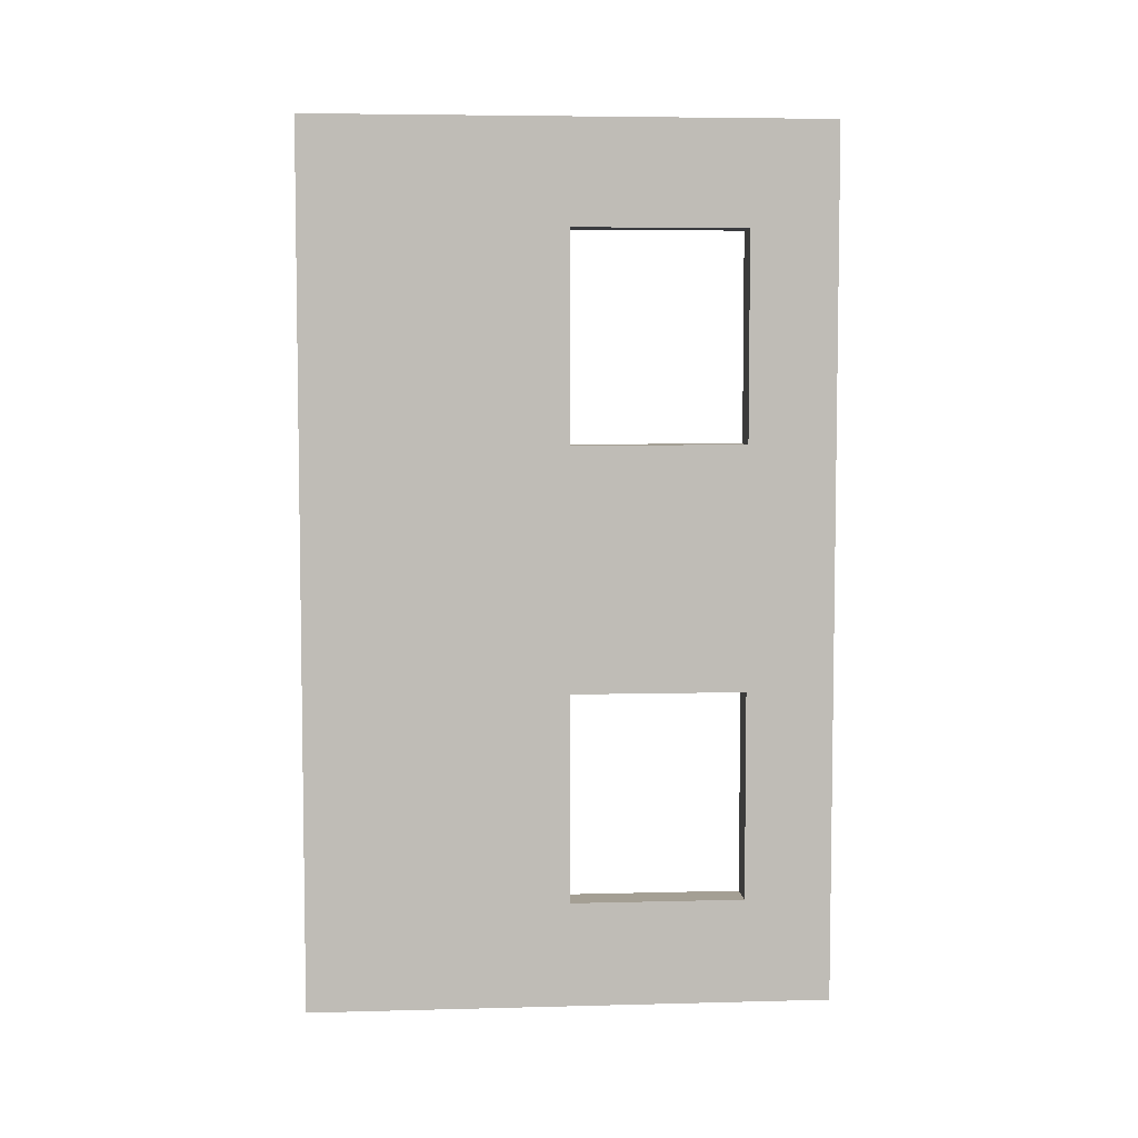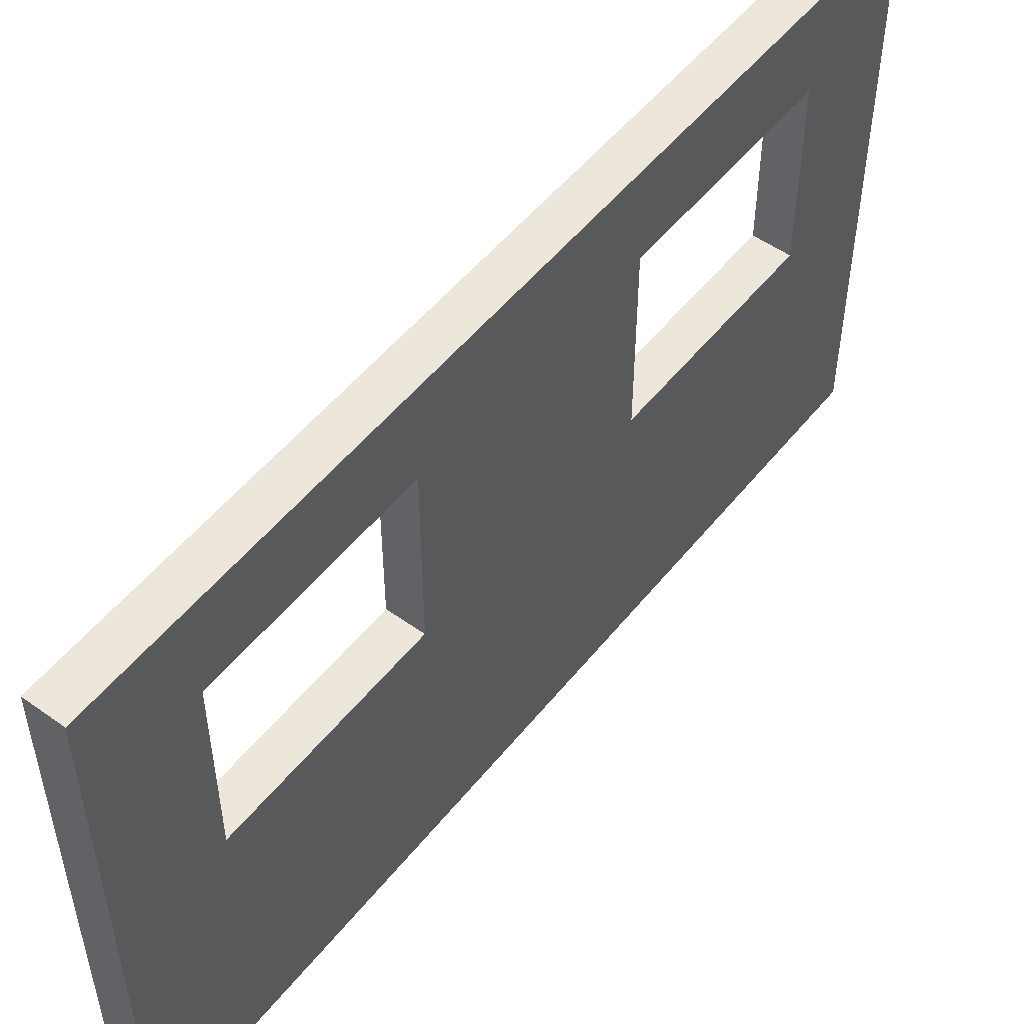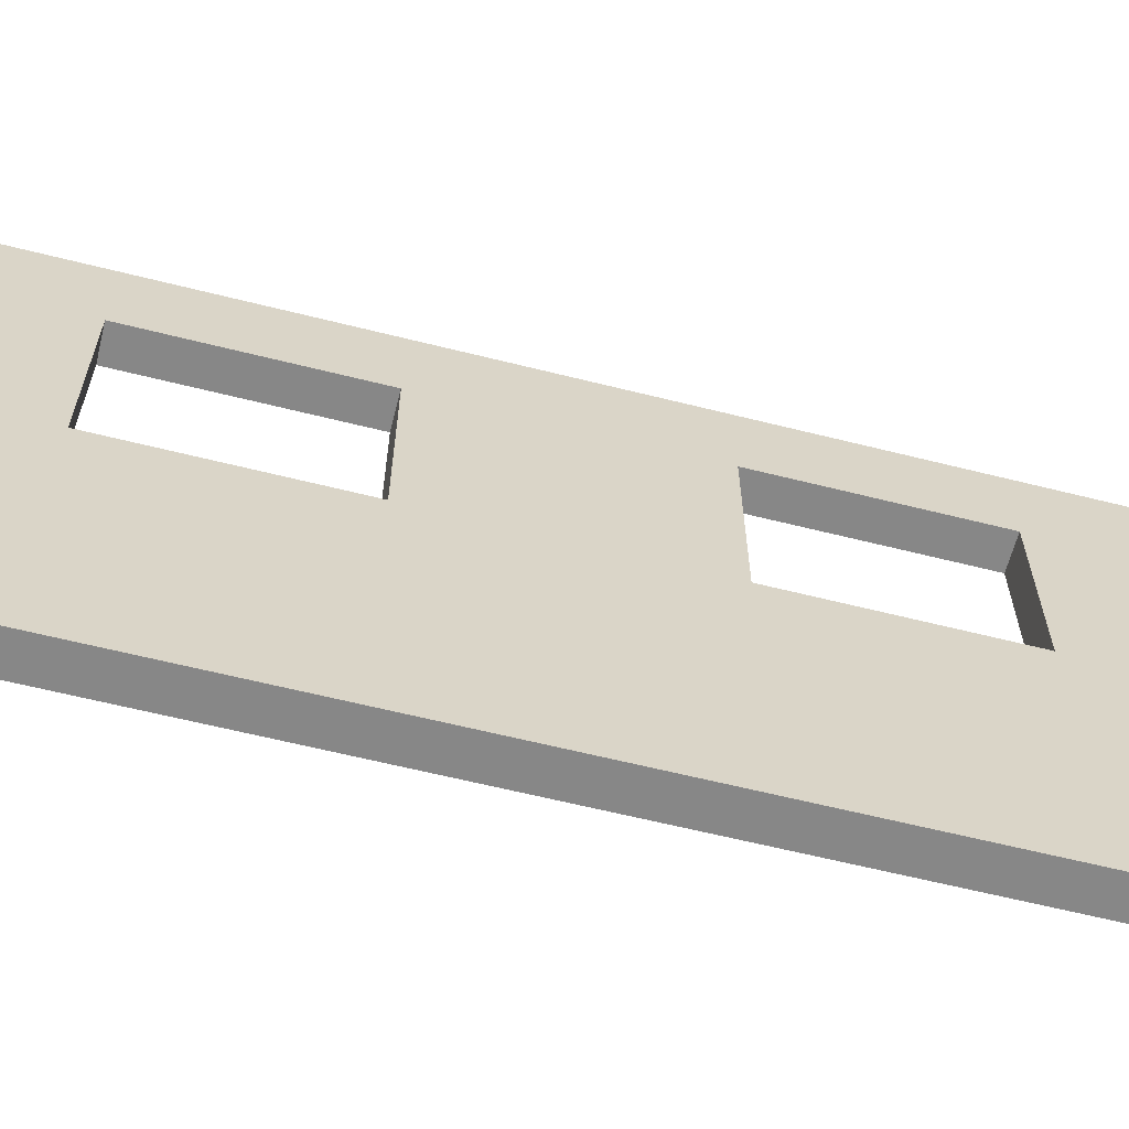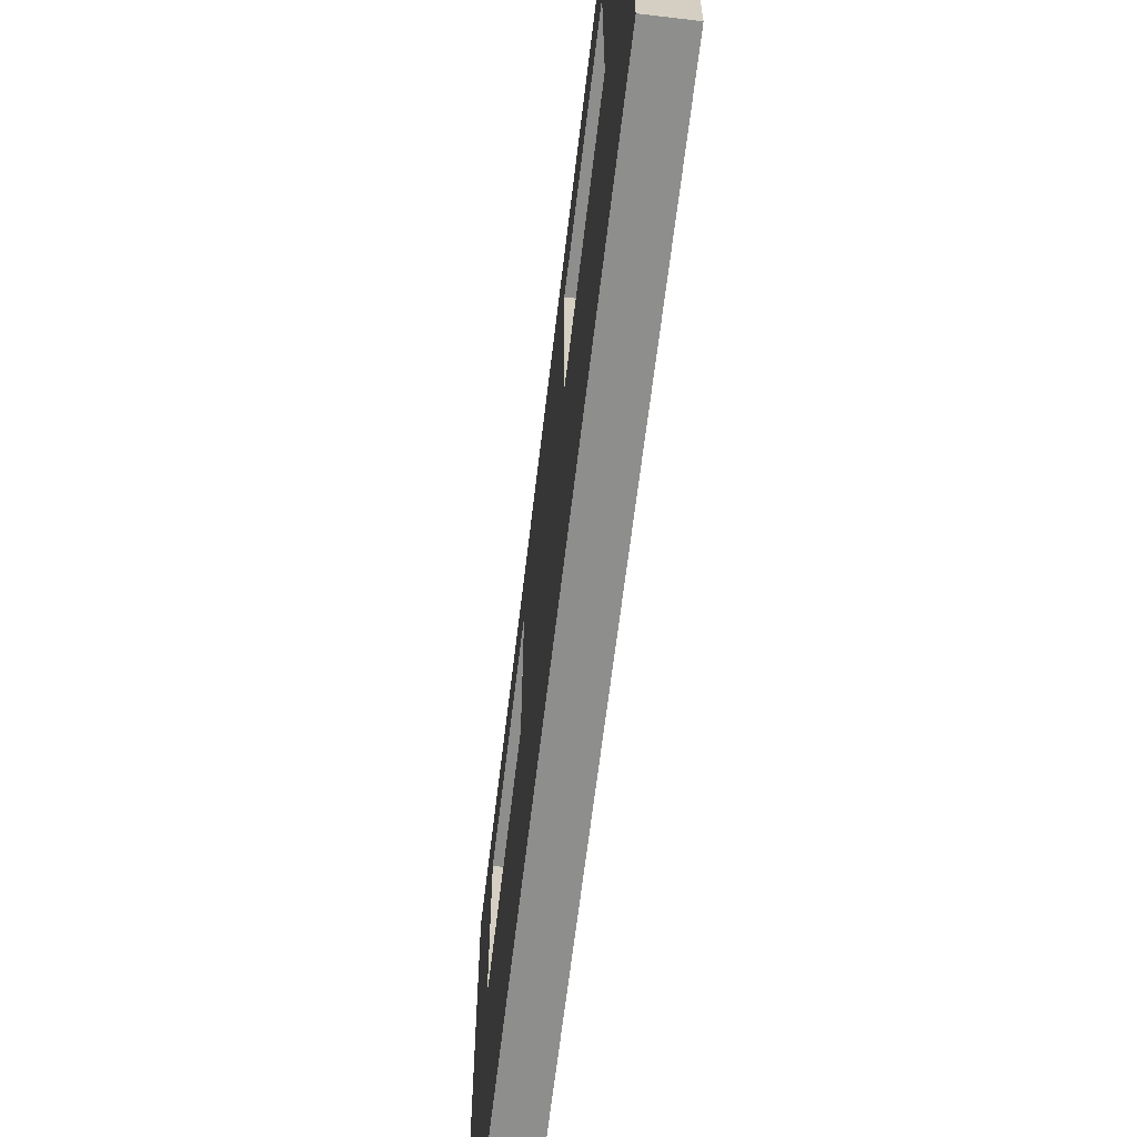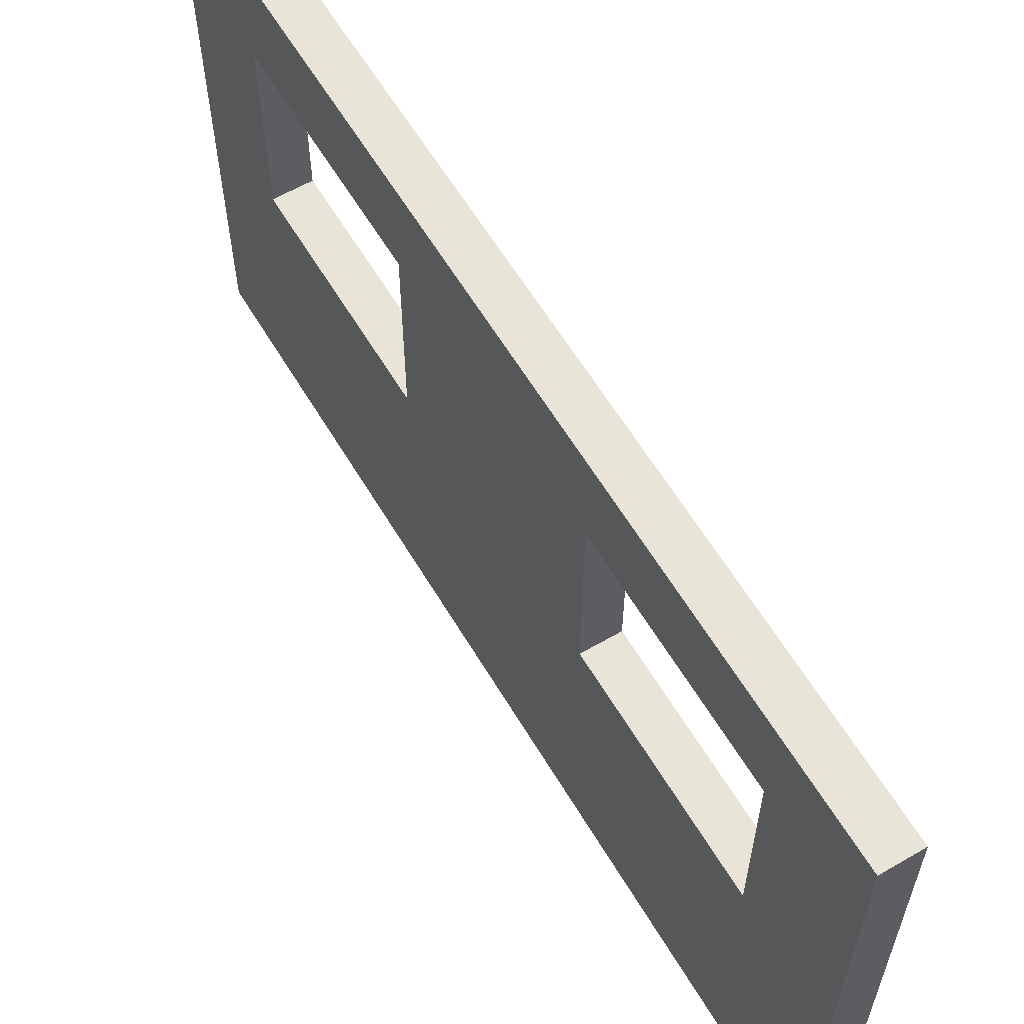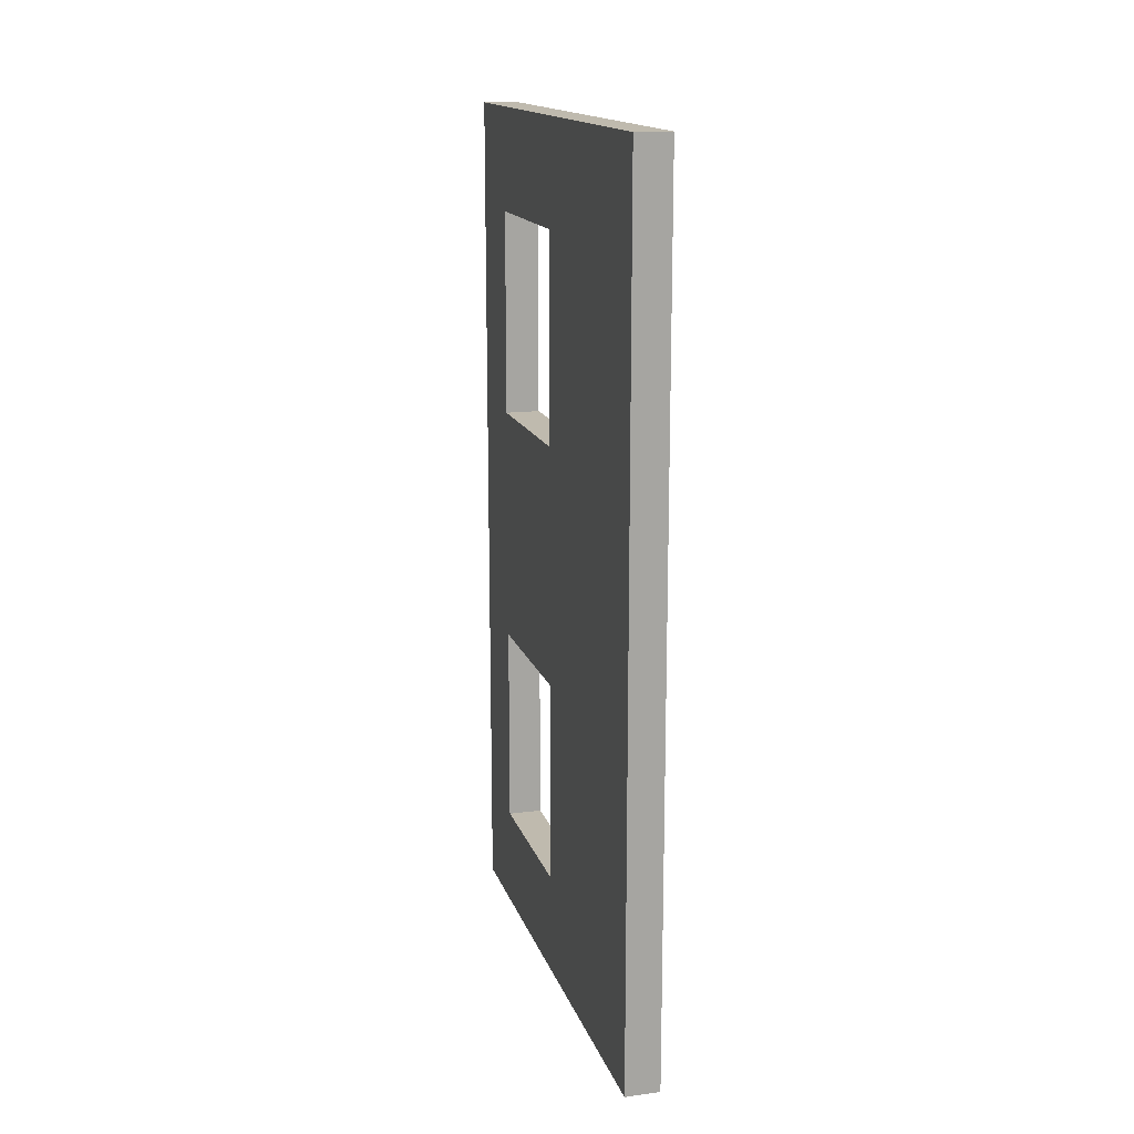
<metadata>
{"format":"obj","ext":"obj","renderer":"f3d","projection":"perspective","resolution":1024,"background":"white","views":[{"elev":5.5,"azim":85.4,"up":"+Z"},{"elev":52.3,"azim":37.6,"up":"+Y"},{"elev":-62.3,"azim":75.7,"up":"+Y"},{"elev":-64.9,"azim":173.2,"up":"+Y"},{"elev":60.7,"azim":-30.7,"up":"+Y"},{"elev":15.8,"azim":-15.5,"up":"+Z"}]}
</metadata>
<code>
o Wall
v 0 0 0
v 0 3 0
v -0 0 -5
v -0 3 -5
v -0 0 -0.6
v -0 3 -0.6
v -0 0 -1.8
v -0 3 -1.8
v 0 1.5 0
v -0 1.5 -5
v -0 1.5 -0.6
v -0 1.5 -1.8
v 0 0 -3.2
v 0 3 -3.2
v 0 1.5 -3.2
v -0 2.5 -5
v -0 2.5 -0.6
v -0 2.5 -1.8
v 0 2.5 0
v 0 2.5 -3.2
v -0 0 -4.4
v -0 3 -4.4
v -0 1.5 -4.4
v -0 2.5 -4.4
v -0.2 0 0
v -0.2 3 0
v -0.2 0 -5
v -0.2 3 -5
v -0.2 -0 -0.6
v -0.2 3 -0.6
v -0.2 0 -1.8
v -0.2 3 -1.8
v -0.2 1.5 0
v -0.2 1.5 -5
v -0.2 1.5 -0.6
v -0.2 1.5 -1.8
v -0.2 0 -3.2
v -0.2 3 -3.2
v -0.2 1.5 -3.2
v -0.2 2.5 -5
v -0.2 2.5 -0.6
v -0.2 2.5 -1.8
v -0.2 2.5 0
v -0.2 2.5 -3.2
v -0.2 -0 -4.4
v -0.2 3 -4.4
v -0.2 1.5 -4.4
v -0.2 2.5 -4.4
f 24 16 4 22
f 19 17 6 2
f 17 18 8 6
f 5 7 12 11
f 1 5 11 9
f 21 3 10 23
f 7 13 15 12
f 18 20 14 8
f 12 15 20 18
f 9 11 17 19
f 23 10 16 24
f 13 21 23 15
f 20 24 22 14
f 48 46 28 40
f 43 26 30 41
f 41 30 32 42
f 29 35 36 31
f 25 33 35 29
f 45 47 34 27
f 31 36 39 37
f 42 32 38 44
f 36 42 44 39
f 33 43 41 35
f 47 48 40 34
f 37 39 47 45
f 44 38 46 48
f 1 9 33 25
f 3 21 45 27
f 4 16 40 28
f 2 6 30 26
f 5 1 25 29
f 6 8 32 30
f 7 5 29 31
f 8 14 38 32
f 9 19 43 33
f 10 3 27 34
f 11 12 36 35
f 13 7 31 37
f 14 22 46 38
f 15 23 47 39
f 16 10 34 40
f 17 11 35 41
f 12 18 42 36
f 19 2 26 43
f 20 15 39 44
f 18 17 41 42
f 24 20 44 48
f 21 13 37 45
f 22 4 28 46
f 23 24 48 47

</code>
